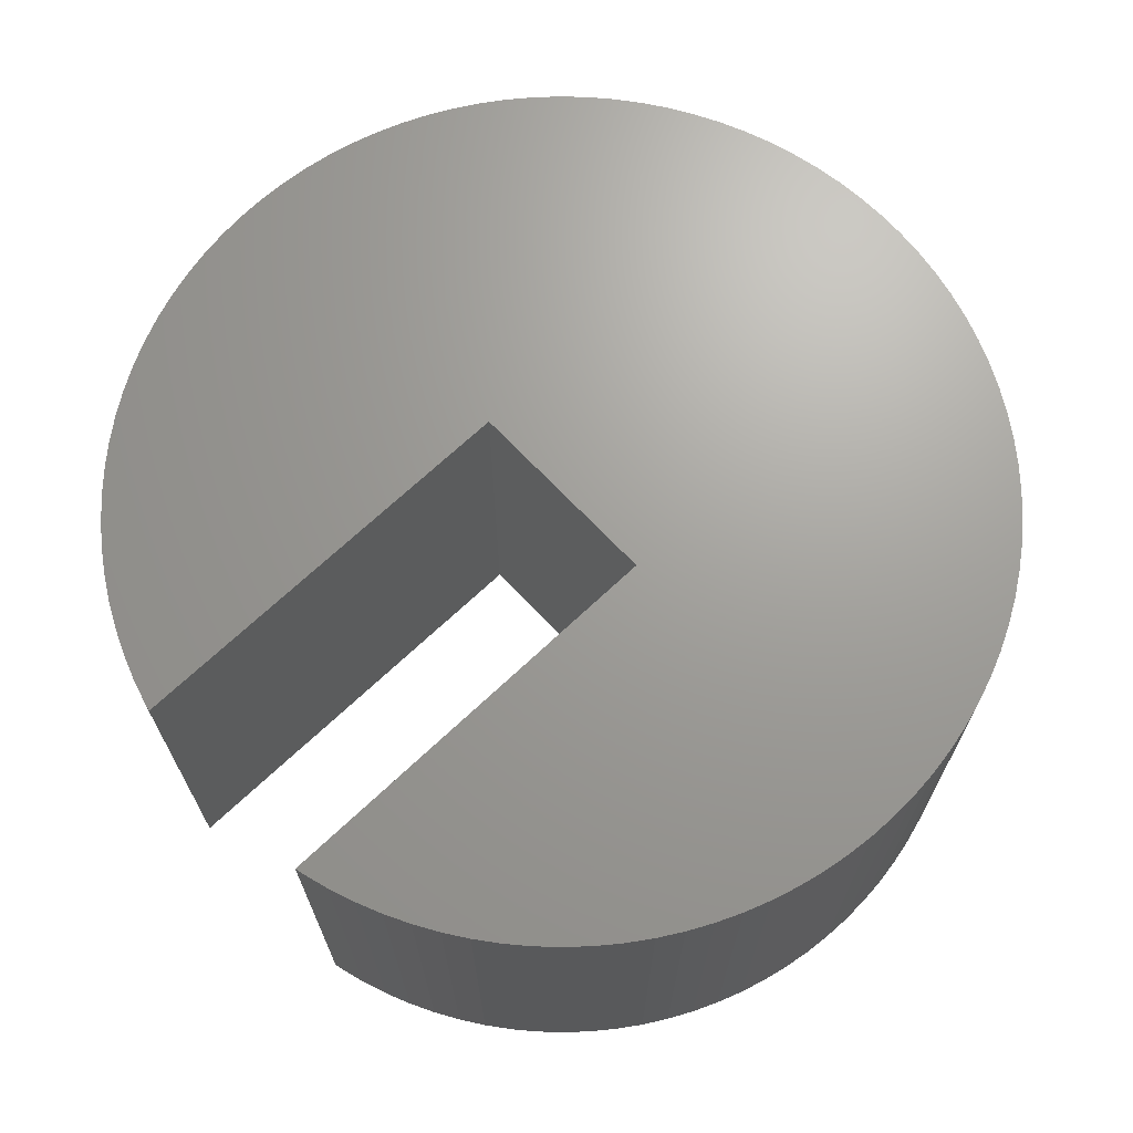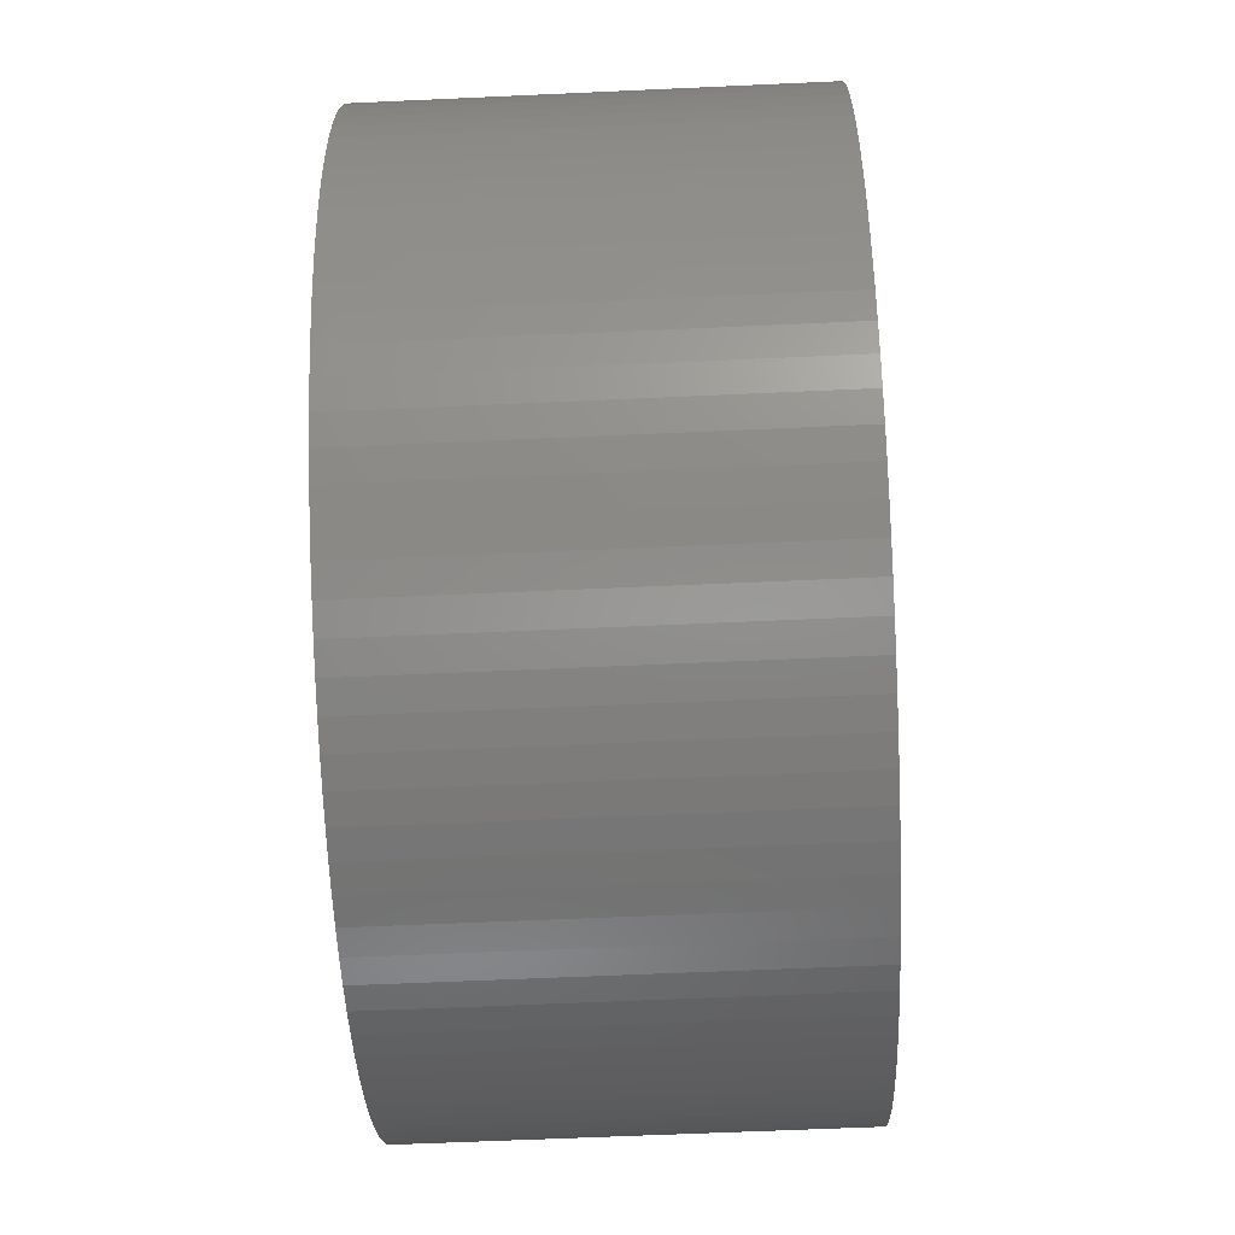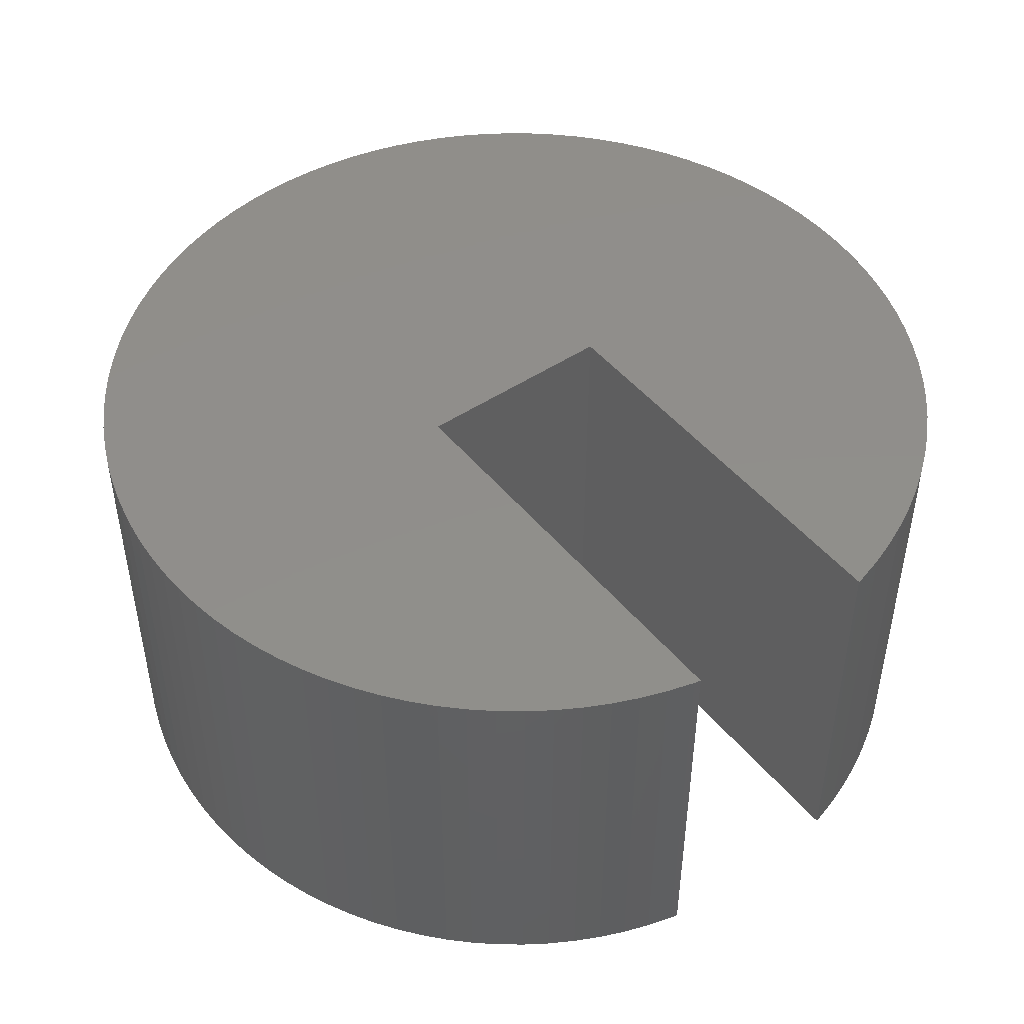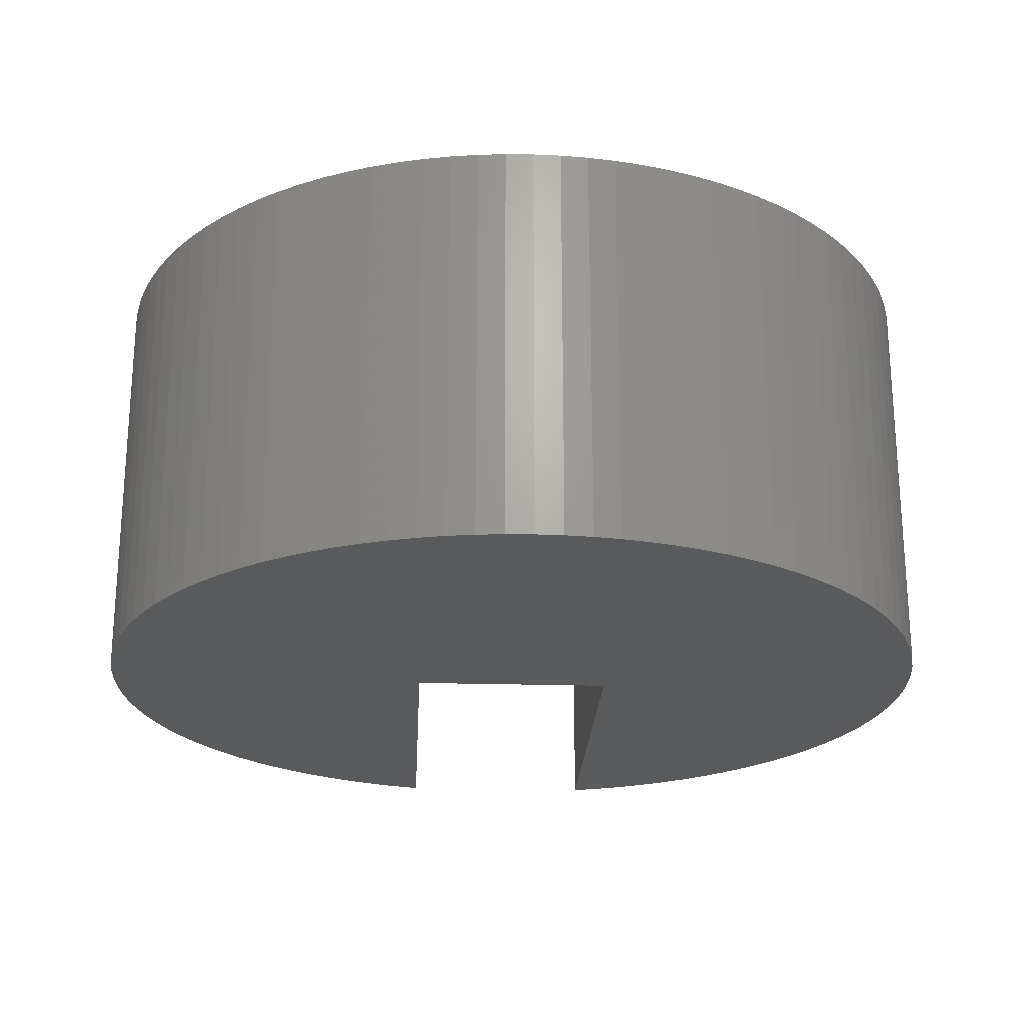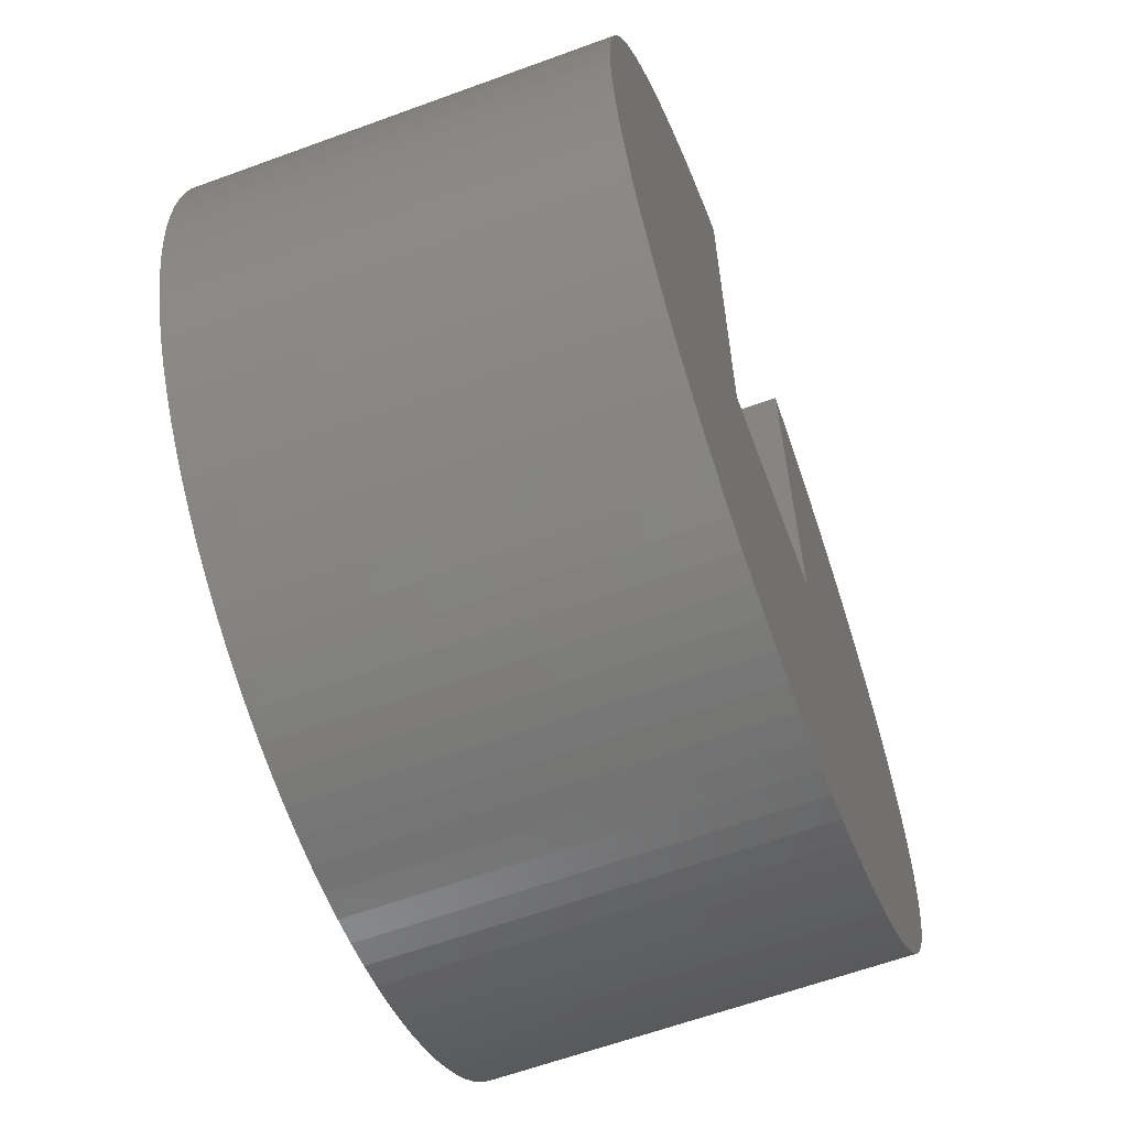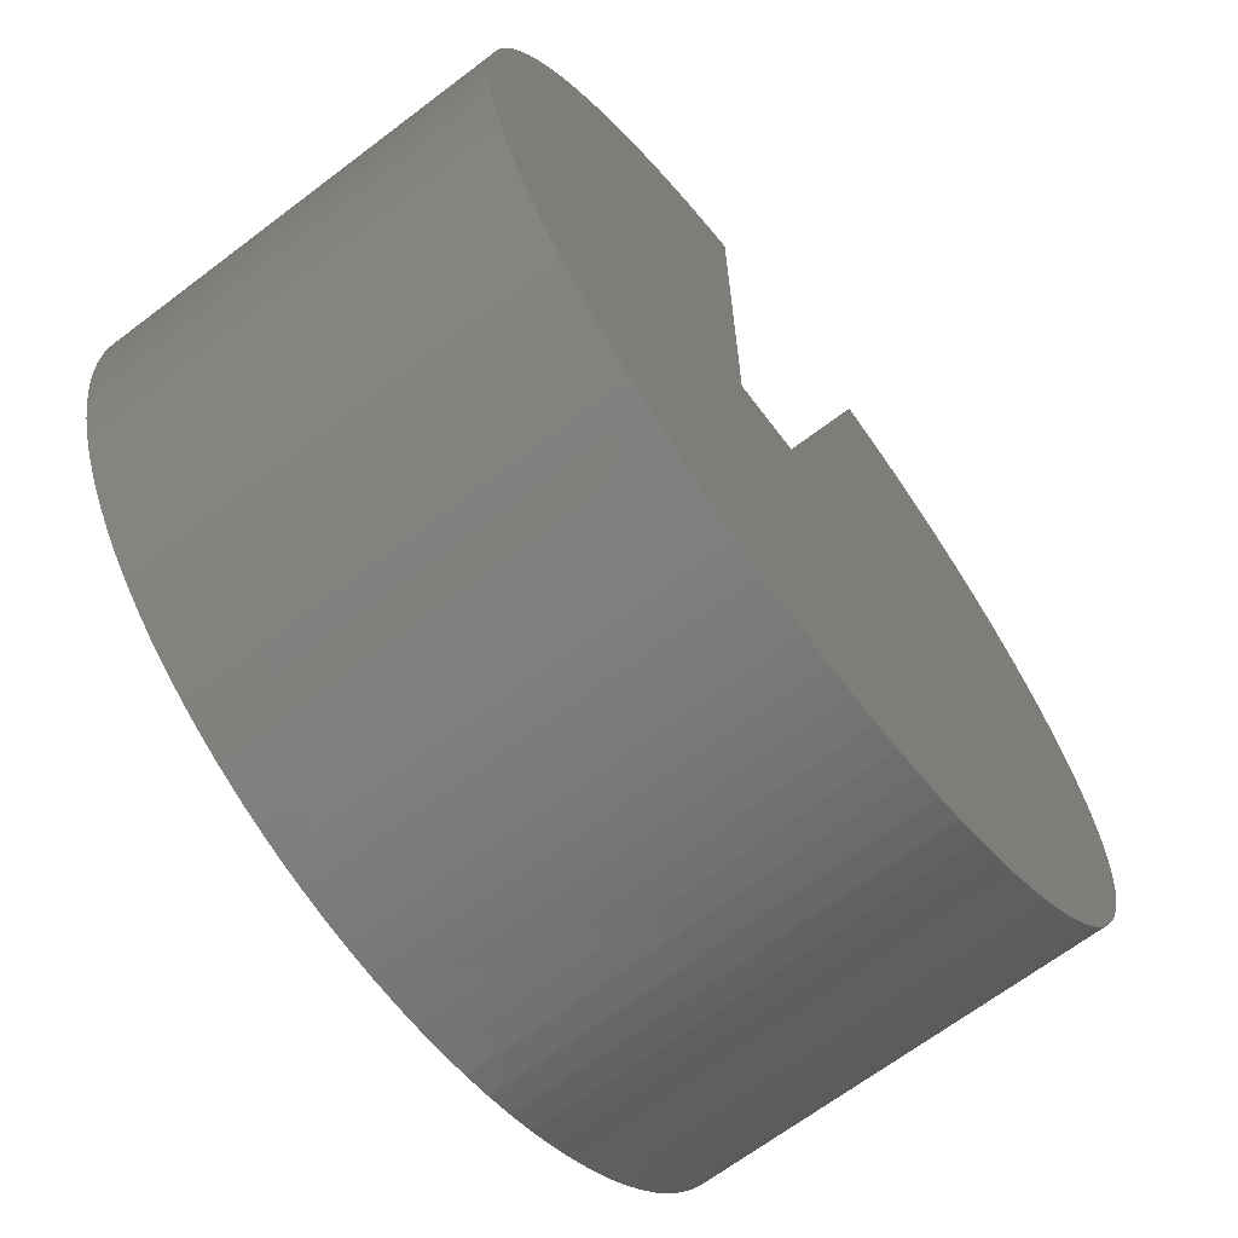
<metadata>
{"format":"stl","ext":"stl","renderer":"f3d","projection":"perspective","resolution":1024,"background":"white","views":[{"elev":68.7,"azim":-133.4,"up":"+Z"},{"elev":-59.9,"azim":-87.3,"up":"+Y"},{"elev":47.3,"azim":142.9,"up":"+Z"},{"elev":-22.9,"azim":-2.8,"up":"+Z"},{"elev":-62.3,"azim":110.4,"up":"+Y"},{"elev":-67.3,"azim":-52.8,"up":"+Y"}]}
</metadata>
<code>
# stl→obj: 194 verts, 384 faces
v -3.939 -9.949 0
v -3.306 -10.18 10
v -3.939 -9.949 10
v -3.306 -10.18 0
v 6.289 8.656 0
v 5.733 9.034 10
v 6.289 8.656 10
v 5.733 9.034 0
v 10.62 1.341 10
v 10.51 2.005 0
v 10.51 2.005 10
v 10.62 1.341 0
v 8.656 6.289 10
v 8.244 6.82 0
v 8.244 6.82 10
v 8.656 6.289 0
v 5.155 9.376 10
v 5.155 9.376 0
v -5.733 9.034 0
v -6.289 8.656 10
v -5.733 9.034 10
v -6.289 8.656 0
v 9.682 -4.556 10
v 9.949 -3.939 0
v 9.949 -3.939 10
v 9.682 -4.556 0
v 2.005 -10.51 0
v 2.661 -10.36 10
v 2.005 -10.51 10
v 2.661 -10.36 0
v 7.325 -7.8 10
v 7.8 -7.325 0
v 7.8 -7.325 10
v 7.325 -7.8 0
v -4.556 -9.682 0
v -4.556 -9.682 10
v -10.36 -2.661 0
v -10.51 -2.005 10
v -10.51 -2.005 0
v -10.36 -2.661 10
v 10.68 0.6719 10
v 10.68 0.6719 0
v 9.949 3.939 10
v 9.682 4.556 0
v 9.682 4.556 10
v 9.949 3.939 0
v 10.18 3.306 10
v 10.18 3.306 0
v 9.376 5.155 0
v 9.376 5.155 10
v 9.034 5.733 0
v 9.034 5.733 10
v 3.306 10.18 0
v 2.661 10.36 10
v 3.306 10.18 10
v 2.661 10.36 0
v 6.82 8.244 0
v 6.82 8.244 10
v 2.5 10.4 10
v 2.5 10.4 0
v -10.36 2.661 0
v -10.18 3.306 10
v -10.18 3.306 0
v -10.36 2.661 10
v -10.51 2.005 0
v -10.51 2.005 10
v -10.62 1.341 0
v -10.62 1.341 10
v -8.656 6.289 0
v -8.244 6.82 10
v -8.244 6.82 0
v -8.656 6.289 10
v -2.5 10.4 0
v -2.661 10.36 10
v -2.5 10.4 10
v -2.661 10.36 0
v -5.155 9.376 0
v -5.155 9.376 10
v 10.7 0 10
v 10.7 0 0
v 1.341 -10.62 0
v 1.341 -10.62 10
v 10.68 -0.6719 10
v 10.68 -0.6719 0
v 10.51 -2.005 10
v 10.62 -1.341 0
v 10.62 -1.341 10
v 10.51 -2.005 0
v 3.306 -10.18 0
v 3.939 -9.949 10
v 3.306 -10.18 10
v 3.939 -9.949 0
v 6.289 -8.656 0
v 6.82 -8.244 10
v 6.289 -8.656 10
v 6.82 -8.244 0
v 5.155 -9.376 0
v 5.733 -9.034 10
v 5.155 -9.376 10
v 5.733 -9.034 0
v 9.034 -5.733 10
v 9.376 -5.155 0
v 9.376 -5.155 10
v 9.034 -5.733 0
v -2.005 -10.51 0
v -1.341 -10.62 10
v -2.005 -10.51 10
v -1.341 -10.62 0
v -0.6719 -10.68 0
v 0 -10.7 10
v -0.6719 -10.68 10
v 0 -10.7 0
v 2.5 0 0
v 10.36 -2.661 0
v 10.18 -3.306 0
v 10.36 2.661 0
v 8.656 -6.289 0
v 8.244 -6.82 0
v 7.8 7.325 0
v 7.325 7.8 0
v 4.556 -9.682 0
v 4.556 9.682 0
v 3.939 9.949 0
v 0.6719 -10.68 0
v -2.5 0 0
v -2.661 -10.36 0
v -3.306 10.18 0
v -3.939 9.949 0
v -5.155 -9.376 0
v -4.556 9.682 0
v -5.733 -9.034 0
v -6.289 -8.656 0
v -6.82 -8.244 0
v -7.325 -7.8 0
v -6.82 8.244 0
v -7.8 -7.325 0
v -7.325 7.8 0
v -8.244 -6.82 0
v -7.8 7.325 0
v -8.656 -6.289 0
v -9.034 -5.733 0
v -9.376 -5.155 0
v -9.034 5.733 0
v -9.682 -4.556 0
v -9.376 5.155 0
v -9.949 -3.939 0
v -9.682 4.556 0
v -10.18 -3.306 0
v -9.949 3.939 0
v -10.62 -1.341 0
v -10.68 -0.6719 0
v -10.7 0 0
v -10.68 0.6719 0
v -9.034 -5.733 10
v -8.656 -6.289 10
v -8.244 -6.82 10
v -9.376 -5.155 10
v 7.8 7.325 10
v 7.325 7.8 10
v 3.939 9.949 10
v 4.556 9.682 10
v -10.68 0.6719 10
v -10.7 0 10
v -9.682 4.556 10
v -9.949 3.939 10
v -9.034 5.733 10
v -9.376 5.155 10
v -7.325 7.8 10
v -7.8 7.325 10
v -3.939 9.949 10
v -3.306 10.18 10
v -4.556 9.682 10
v -6.82 8.244 10
v 0.6719 -10.68 10
v 10.18 -3.306 10
v 10.36 -2.661 10
v 4.556 -9.682 10
v 8.244 -6.82 10
v 8.656 -6.289 10
v -2.661 -10.36 10
v -7.8 -7.325 10
v -7.325 -7.8 10
v -6.289 -8.656 10
v -6.82 -8.244 10
v -5.733 -9.034 10
v -5.155 -9.376 10
v -10.62 -1.341 10
v -10.68 -0.6719 10
v -10.18 -3.306 10
v -9.949 -3.939 10
v -9.682 -4.556 10
v 10.36 2.661 10
v -2.5 0 10
v 2.5 0 10
f 1 2 3
f 2 1 4
f 5 6 7
f 6 5 8
f 9 10 11
f 10 9 12
f 13 14 15
f 14 13 16
f 8 17 6
f 17 8 18
f 19 20 21
f 20 19 22
f 23 24 25
f 24 23 26
f 27 28 29
f 28 27 30
f 31 32 33
f 32 31 34
f 35 3 36
f 3 35 1
f 37 38 39
f 38 37 40
f 41 12 9
f 12 41 42
f 43 44 45
f 44 43 46
f 47 46 43
f 46 47 48
f 45 49 50
f 49 45 44
f 50 51 52
f 51 50 49
f 53 54 55
f 54 53 56
f 57 7 58
f 7 57 5
f 56 59 54
f 59 56 60
f 61 62 63
f 62 61 64
f 65 64 61
f 64 65 66
f 67 66 65
f 66 67 68
f 69 70 71
f 70 69 72
f 73 74 75
f 74 73 76
f 77 21 78
f 21 77 19
f 79 42 41
f 42 79 80
f 81 29 82
f 29 81 27
f 83 80 79
f 80 83 84
f 85 86 87
f 86 85 88
f 89 90 91
f 90 89 92
f 93 94 95
f 94 93 96
f 97 98 99
f 98 97 100
f 101 102 103
f 102 101 104
f 105 106 107
f 106 105 108
f 109 110 111
f 110 109 112
f 113 80 84
f 113 84 86
f 80 113 42
f 113 86 88
f 42 113 12
f 113 88 114
f 12 113 10
f 113 114 115
f 10 113 116
f 113 115 24
f 116 113 48
f 113 24 26
f 48 113 46
f 113 26 102
f 46 113 44
f 113 102 104
f 44 113 49
f 113 104 117
f 49 113 51
f 113 117 118
f 51 113 16
f 113 118 32
f 16 113 14
f 113 32 34
f 14 113 119
f 113 34 96
f 119 113 120
f 113 96 93
f 120 113 57
f 113 93 100
f 57 113 5
f 113 100 97
f 5 113 8
f 113 97 121
f 8 113 18
f 113 121 92
f 18 113 122
f 113 92 89
f 122 113 123
f 113 89 30
f 123 113 53
f 53 113 56
f 27 113 30
f 81 113 27
f 124 113 81
f 112 113 124
f 125 112 109
f 125 109 108
f 125 108 105
f 112 125 113
f 126 125 105
f 4 125 126
f 1 125 4
f 76 125 127
f 125 76 73
f 35 125 1
f 125 128 127
f 129 125 35
f 125 130 128
f 131 125 129
f 125 77 130
f 132 125 131
f 125 19 77
f 133 125 132
f 125 22 19
f 134 125 133
f 125 135 22
f 136 125 134
f 125 137 135
f 138 125 136
f 125 139 137
f 140 125 138
f 125 71 139
f 141 125 140
f 125 69 71
f 142 125 141
f 125 143 69
f 144 125 142
f 125 145 143
f 146 125 144
f 125 147 145
f 148 125 146
f 125 149 147
f 37 125 148
f 125 63 149
f 39 125 37
f 125 61 63
f 150 125 39
f 125 65 61
f 151 125 150
f 125 67 65
f 152 125 151
f 125 153 67
f 125 152 153
f 56 113 60
f 140 154 141
f 154 140 155
f 138 155 140
f 155 138 156
f 141 157 142
f 157 141 154
f 52 16 13
f 16 52 51
f 158 120 159
f 120 158 119
f 15 119 158
f 119 15 14
f 120 58 159
f 58 120 57
f 122 160 161
f 160 122 123
f 18 161 17
f 161 18 122
f 152 162 153
f 162 152 163
f 153 68 67
f 68 153 162
f 149 164 147
f 164 149 165
f 143 72 69
f 72 143 166
f 147 167 145
f 167 147 164
f 145 166 143
f 166 145 167
f 139 168 137
f 168 139 169
f 71 169 139
f 169 71 70
f 127 170 171
f 170 127 128
f 76 171 74
f 171 76 127
f 128 172 170
f 172 128 130
f 130 78 172
f 78 130 77
f 135 168 173
f 168 135 137
f 22 173 20
f 173 22 135
f 87 84 83
f 84 87 86
f 112 174 110
f 174 112 124
f 25 115 175
f 115 25 24
f 176 88 85
f 88 176 114
f 175 114 176
f 114 175 115
f 124 82 174
f 82 124 81
f 30 91 28
f 91 30 89
f 96 31 94
f 31 96 34
f 92 177 90
f 177 92 121
f 103 26 23
f 26 103 102
f 33 118 178
f 118 33 32
f 179 104 101
f 104 179 117
f 126 107 180
f 107 126 105
f 4 180 2
f 180 4 126
f 108 111 106
f 111 108 109
f 134 181 136
f 181 134 182
f 133 183 184
f 183 133 132
f 134 184 182
f 184 134 133
f 132 185 183
f 185 132 131
f 129 36 186
f 36 129 35
f 39 187 150
f 187 39 38
f 151 163 152
f 163 151 188
f 148 40 37
f 40 148 189
f 144 190 146
f 190 144 191
f 136 156 138
f 156 136 181
f 11 116 192
f 116 11 10
f 192 48 47
f 48 192 116
f 123 55 160
f 55 123 53
f 75 74 193
f 194 79 41
f 194 41 9
f 79 194 83
f 194 9 11
f 83 194 87
f 194 11 192
f 87 194 85
f 194 192 47
f 85 194 176
f 194 47 43
f 176 194 175
f 194 43 45
f 175 194 25
f 194 45 50
f 25 194 23
f 194 50 52
f 23 194 103
f 194 52 13
f 103 194 101
f 194 13 15
f 101 194 179
f 194 15 158
f 179 194 178
f 194 158 159
f 178 194 33
f 194 159 58
f 33 194 31
f 194 58 7
f 31 194 94
f 194 7 6
f 94 194 95
f 194 6 17
f 95 194 98
f 194 17 161
f 98 194 99
f 194 161 160
f 99 194 177
f 194 160 55
f 177 194 90
f 194 55 54
f 90 194 91
f 194 54 59
f 91 194 28
f 194 29 28
f 194 82 29
f 194 174 82
f 194 110 174
f 193 110 194
f 110 193 111
f 111 193 106
f 106 193 107
f 193 180 107
f 171 193 74
f 170 193 171
f 193 2 180
f 172 193 170
f 193 3 2
f 78 193 172
f 193 36 3
f 21 193 78
f 193 186 36
f 20 193 21
f 193 185 186
f 173 193 20
f 193 183 185
f 168 193 173
f 193 184 183
f 169 193 168
f 193 182 184
f 70 193 169
f 193 181 182
f 72 193 70
f 193 156 181
f 166 193 72
f 193 155 156
f 167 193 166
f 193 154 155
f 164 193 167
f 193 157 154
f 165 193 164
f 193 191 157
f 62 193 165
f 193 190 191
f 64 193 62
f 193 189 190
f 66 193 64
f 193 40 189
f 68 193 66
f 193 38 40
f 162 193 68
f 193 187 38
f 163 193 162
f 193 188 187
f 193 163 188
f 63 165 149
f 165 63 62
f 121 99 177
f 99 121 97
f 100 95 98
f 95 100 93
f 178 117 179
f 117 178 118
f 131 186 185
f 186 131 129
f 150 188 151
f 188 150 187
f 146 189 148
f 189 146 190
f 142 191 144
f 191 142 157
f 193 73 75
f 73 193 125
f 113 59 60
f 59 113 194
f 113 193 194
f 193 113 125

</code>
